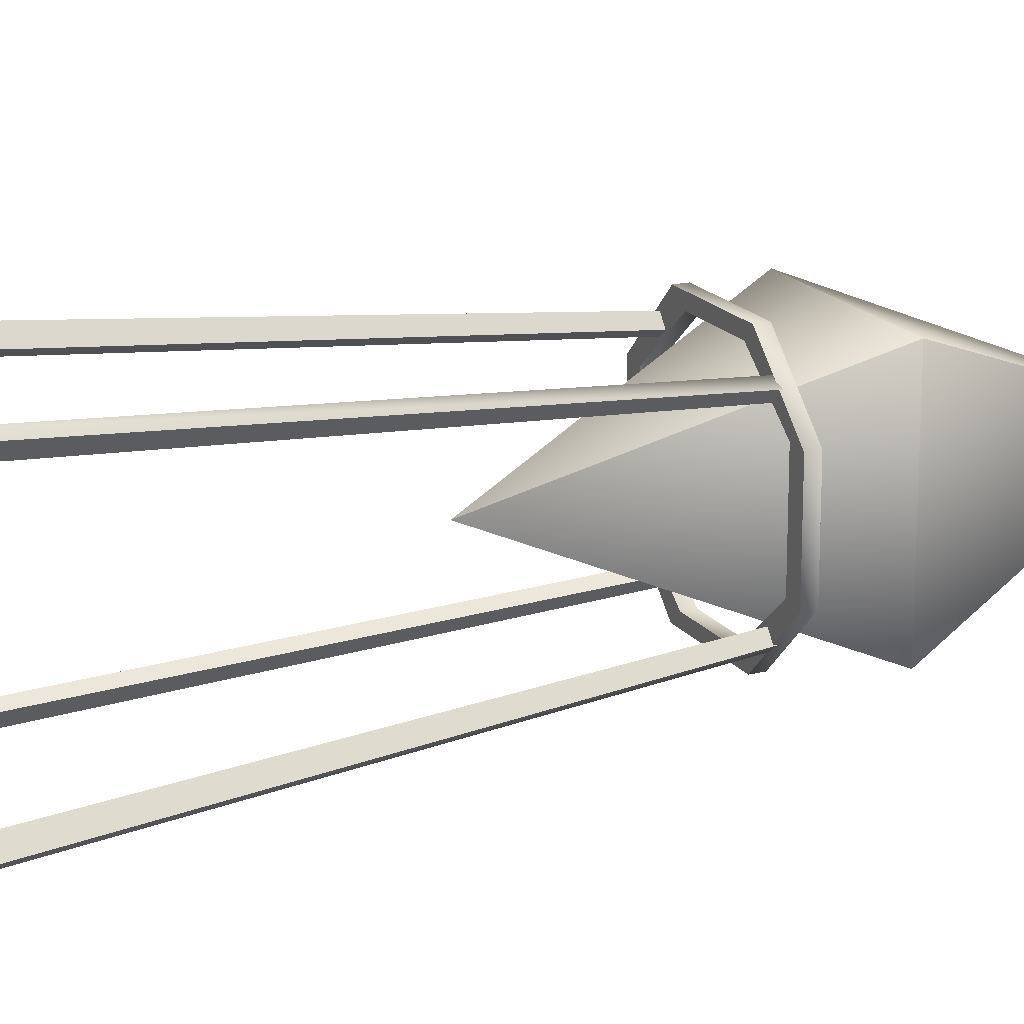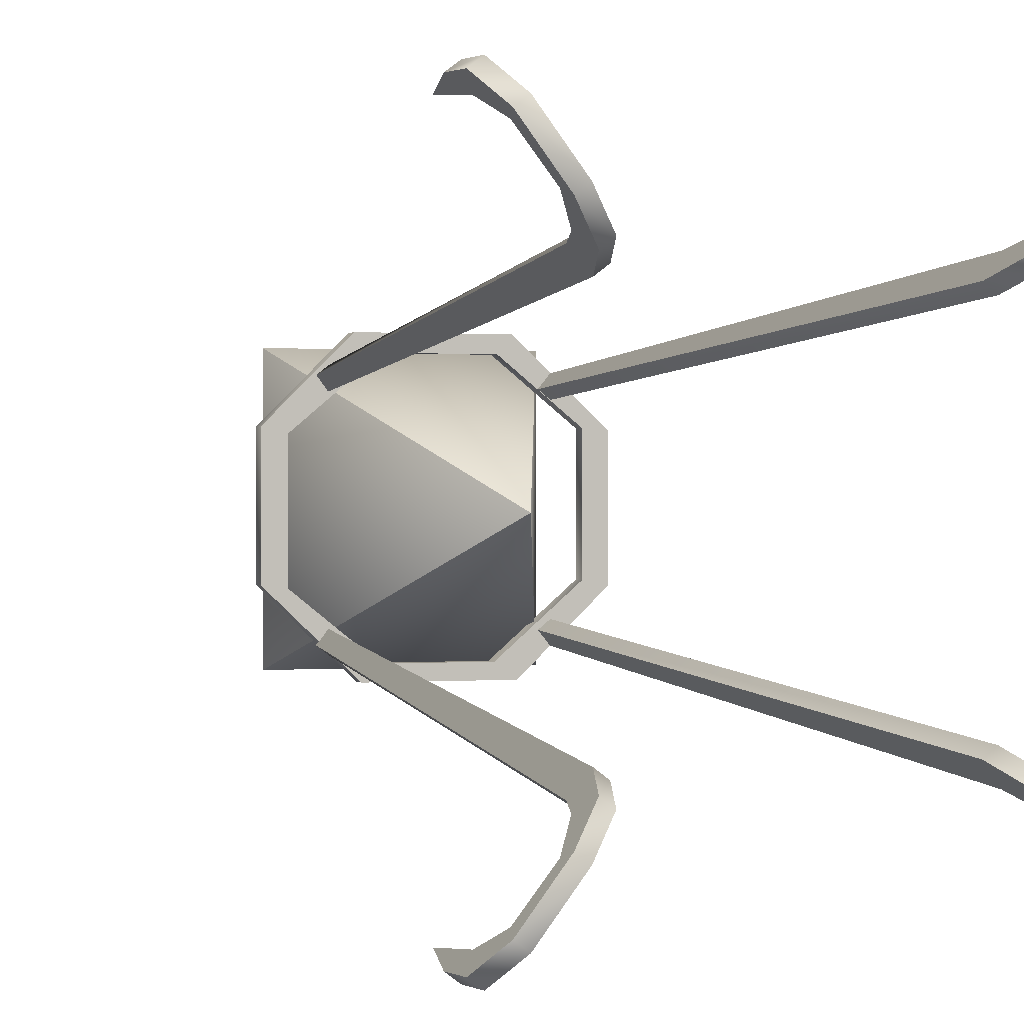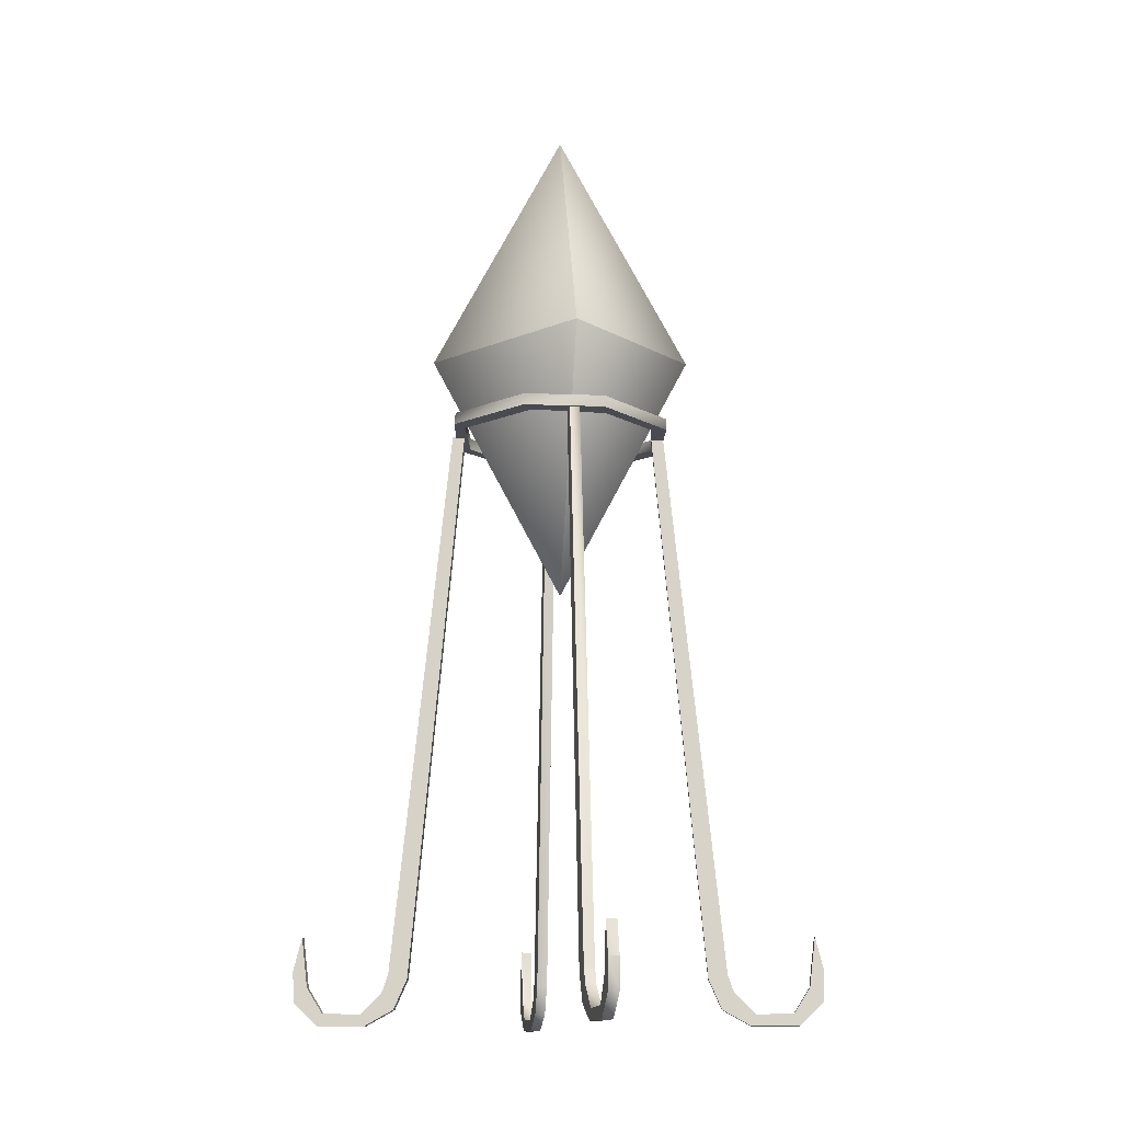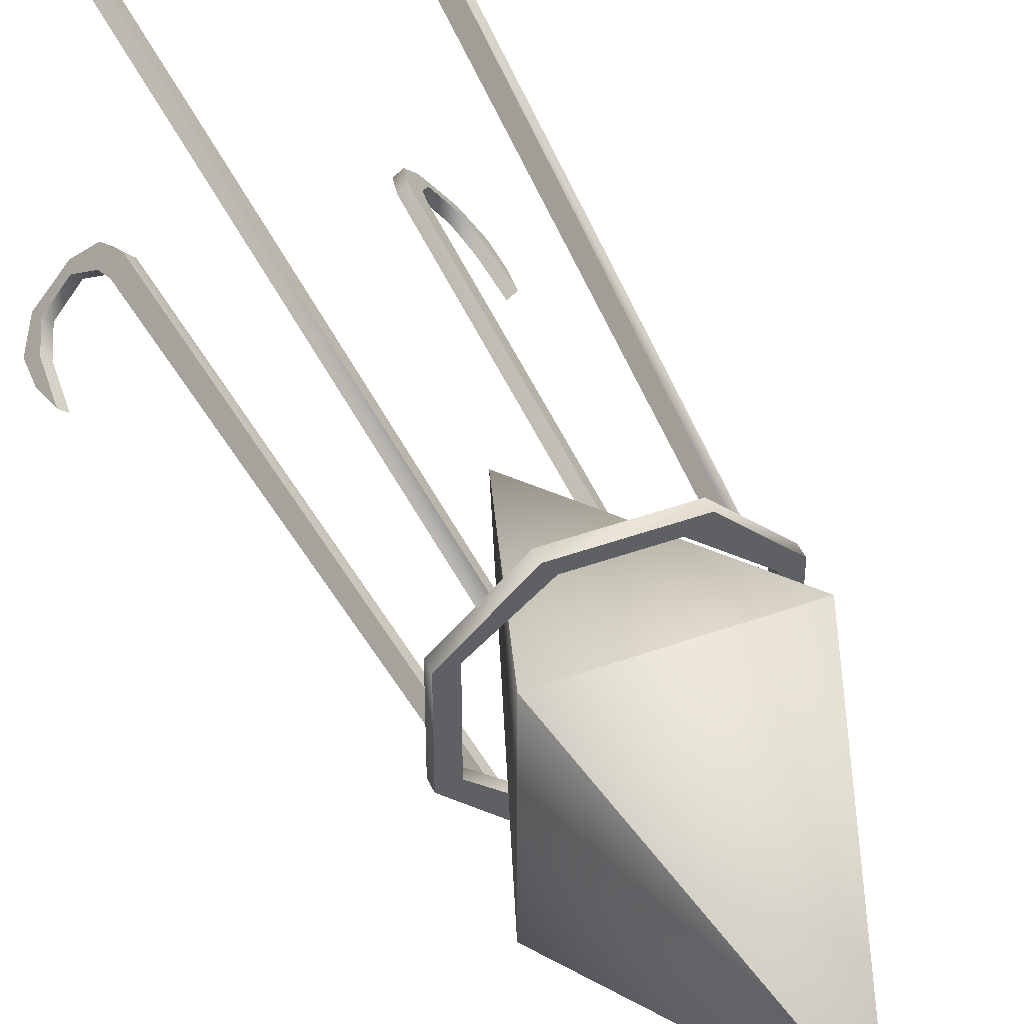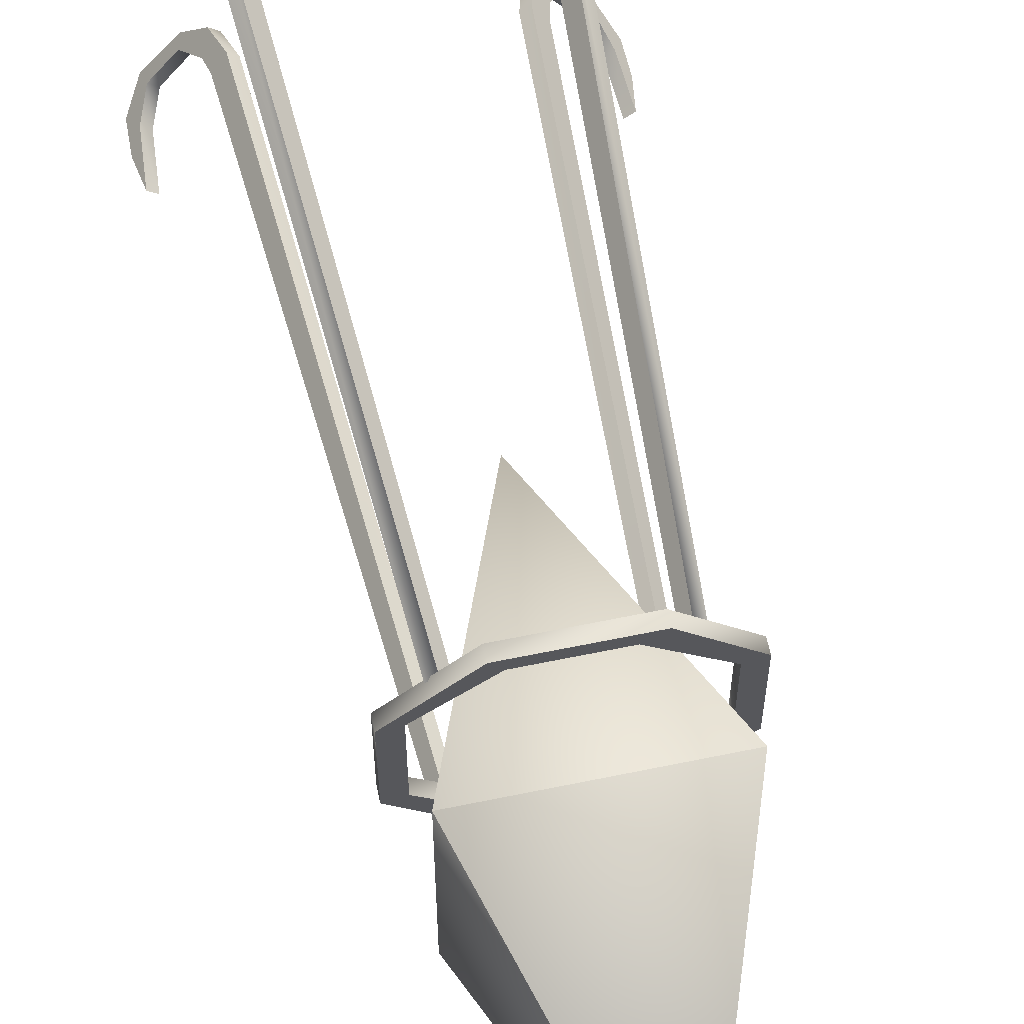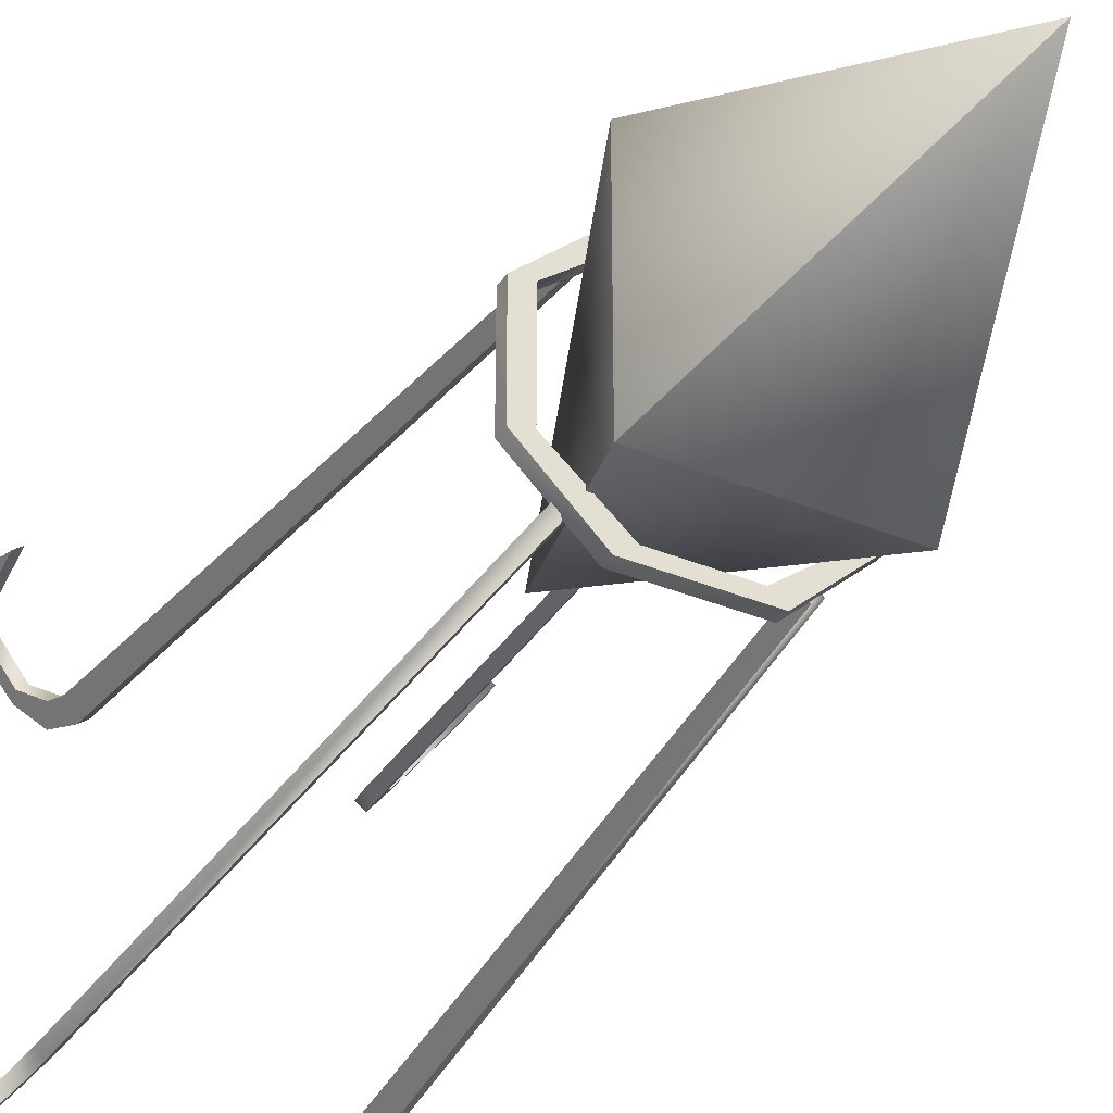
<metadata>
{"format":"obj","ext":"obj","renderer":"f3d","projection":"perspective","resolution":1024,"background":"white","views":[{"elev":17.9,"azim":65.1,"up":"+Z"},{"elev":0.6,"azim":-18.4,"up":"+Z"},{"elev":-14.4,"azim":-49.1,"up":"+Y"},{"elev":44.3,"azim":157.2,"up":"+Z"},{"elev":61.7,"azim":168.1,"up":"+Z"},{"elev":-35.4,"azim":151.3,"up":"+Z"}]}
</metadata>
<code>
v -4.495 2.01 6.681
v -4.744 2.01 6.494
v -4.596 2.985 6.298
v -4.348 2.985 6.485
v -4.486 1.534 6.152
v -4.238 1.534 6.34
v -4.205 0.7978 5.779
v -3.957 0.7978 5.966
v -3.53 0.7543 4.884
v -3.282 0.7543 5.071
v -3.147 1.396 4.375
v -2.899 1.396 4.562
v -3.042 1.9 4.235
v -2.794 1.9 4.423
v -2.021 18.44 2.881
v -1.773 18.44 3.068
v -1.798 18.44 2.585
v -1.55 18.44 2.772
v -2.701 1.78 3.783
v -2.452 1.78 3.97
v -2.935 0.8944 4.093
v -2.687 0.8944 4.281
v -3.443 0.4297 4.768
v -3.195 0.4297 4.955
v -4.293 0.4297 5.896
v -4.045 0.4297 6.083
v -4.715 1.096 6.456
v -4.467 1.096 6.643
v 5.481 2.01 6.266
v 5.239 2.01 6.461
v 5.327 2.985 6.075
v 5.085 2.985 6.271
v 5.212 1.534 5.933
v 4.97 1.534 6.129
v 4.918 0.7978 5.57
v 4.676 0.7978 5.766
v 4.212 0.7543 4.699
v 3.97 0.7543 4.894
v 3.811 1.396 4.204
v 3.57 1.396 4.399
v 3.701 1.9 4.068
v 3.46 1.9 4.264
v 2.634 18.44 2.75
v 2.392 18.44 2.946
v 2.4 18.44 2.462
v 2.159 18.44 2.657
v 3.344 1.78 3.627
v 3.103 1.78 3.823
v 3.589 0.8944 3.93
v 3.348 0.8944 4.125
v 4.121 0.4297 4.586
v 3.879 0.4297 4.781
v 5.01 0.4297 5.684
v 4.768 0.4297 5.879
v 5.451 1.096 6.229
v 5.209 1.096 6.424
v -0.8037 18.73 3.292
v -0.8037 18.38 3.292
v 1.375 18.38 3.292
v 1.375 18.73 3.292
v 3.026 18.38 1.946
v 3.026 18.73 1.946
v 3.026 18.38 -0.8228
v 3.026 18.73 -0.8228
v 1.327 18.38 -2.299
v 1.327 18.73 -2.299
v -0.8352 18.38 -2.299
v -0.8352 18.73 -2.299
v -2.55 18.38 -0.9284
v -2.55 18.73 -0.9284
v -2.55 18.38 1.832
v -2.55 18.73 1.832
v 3.524 18.73 -0.9328
v 3.524 18.38 -0.9328
v 3.524 18.38 1.903
v 3.524 18.73 1.903
v 1.662 18.38 3.658
v 1.662 18.73 3.658
v -1.319 18.38 3.658
v -1.319 18.73 3.658
v -3.048 18.38 1.96
v -3.048 18.73 1.96
v -3.048 18.38 -0.8673
v -3.048 18.73 -0.8673
v -1.186 18.38 -2.635
v -1.186 18.73 -2.635
v 1.764 18.38 -2.635
v 1.764 18.73 -2.635
v -4.744 2.01 -5.564
v -4.495 2.01 -5.751
v -4.596 2.985 -5.368
v -4.348 2.985 -5.555
v -4.486 1.534 -5.222
v -4.238 1.534 -5.409
v -4.205 0.7978 -4.849
v -3.957 0.7978 -5.036
v -3.53 0.7543 -3.954
v -3.282 0.7543 -4.141
v -3.147 1.396 -3.445
v -2.899 1.396 -3.632
v -3.042 1.9 -3.305
v -2.794 1.9 -3.493
v -2.021 18.44 -1.951
v -1.773 18.44 -2.138
v -1.798 18.44 -1.655
v -1.55 18.44 -1.842
v -2.701 1.78 -2.853
v -2.452 1.78 -3.04
v -2.935 0.8944 -3.163
v -2.687 0.8944 -3.351
v -3.443 0.4297 -3.838
v -3.195 0.4297 -4.025
v -4.293 0.4297 -4.966
v -4.045 0.4297 -5.153
v -4.715 1.096 -5.526
v -4.467 1.096 -5.713
v 5.239 2.01 -5.531
v 5.481 2.01 -5.336
v 5.327 2.985 -5.145
v 5.085 2.985 -5.341
v 5.212 1.534 -5.003
v 4.97 1.534 -5.199
v 4.918 0.7978 -4.64
v 4.676 0.7978 -4.836
v 4.212 0.7543 -3.769
v 3.97 0.7543 -3.964
v 3.811 1.396 -3.274
v 3.57 1.396 -3.469
v 3.701 1.9 -3.138
v 3.46 1.9 -3.334
v 2.634 18.44 -1.82
v 2.392 18.44 -2.016
v 2.4 18.44 -1.532
v 2.159 18.44 -1.727
v 3.344 1.78 -2.697
v 3.103 1.78 -2.893
v 3.589 0.8944 -3
v 3.348 0.8944 -3.195
v 4.121 0.4297 -3.656
v 3.879 0.4297 -3.851
v 5.01 0.4297 -4.754
v 4.768 0.4297 -4.949
v 5.451 1.096 -5.299
v 5.209 1.096 -5.494
v 0.3229 13.35 0.4626
v 2.994 20.94 3.445
v 2.994 20.94 -2.519
v -2.348 20.94 3.445
v 0.3229 28.53 0.4626
v -2.348 20.94 -2.519
g Group
f 1 3 2
f 1 4 3
f 4 5 3
f 4 6 5
f 6 7 5
f 6 8 7
f 8 9 7
f 8 10 9
f 10 11 9
f 10 12 11
f 12 13 11
f 12 14 13
f 14 15 13
f 14 16 15
f 16 17 15
f 16 18 17
f 18 19 17
f 18 20 19
f 20 21 19
f 20 22 21
f 22 23 21
f 22 24 23
f 24 25 23
f 24 26 25
f 26 27 25
f 26 28 27
f 28 2 27
f 28 1 2
f 22 20 18
f 22 18 16
f 22 16 14
f 22 14 12
f 22 12 24
f 4 1 6
f 6 1 26
f 6 26 8
f 8 26 24
f 8 24 10
f 10 24 12
f 26 1 28
f 21 17 19
f 21 15 17
f 21 13 15
f 21 11 13
f 21 23 11
f 3 5 2
f 5 25 2
f 5 7 25
f 7 23 25
f 7 9 23
f 9 11 23
f 25 27 2
f 29 31 30
f 31 32 30
f 31 33 32
f 33 34 32
f 33 35 34
f 35 36 34
f 35 37 36
f 37 38 36
f 37 39 38
f 39 40 38
f 39 41 40
f 41 42 40
f 41 43 42
f 43 44 42
f 43 45 44
f 45 46 44
f 45 47 46
f 47 48 46
f 47 49 48
f 49 50 48
f 49 51 50
f 51 52 50
f 51 53 52
f 53 54 52
f 53 55 54
f 55 56 54
f 55 29 56
f 29 30 56
f 46 48 50
f 44 46 50
f 42 44 50
f 40 42 50
f 52 40 50
f 34 30 32
f 54 30 34
f 36 54 34
f 52 54 36
f 38 52 36
f 40 52 38
f 56 30 54
f 47 45 49
f 45 43 49
f 43 41 49
f 41 39 49
f 39 51 49
f 29 33 31
f 29 53 33
f 53 35 33
f 53 51 35
f 51 37 35
f 51 39 37
f 29 55 53
f 57 59 58
f 57 60 59
f 60 61 59
f 60 62 61
f 62 63 61
f 62 64 63
f 64 65 63
f 64 66 65
f 66 67 65
f 66 68 67
f 68 69 67
f 68 70 69
f 70 71 69
f 70 72 71
f 72 58 71
f 72 57 58
f 73 75 74
f 73 76 75
f 76 77 75
f 76 78 77
f 78 79 77
f 78 80 79
f 80 81 79
f 80 82 81
f 82 83 81
f 82 84 83
f 84 85 83
f 84 86 85
f 86 87 85
f 86 88 87
f 88 74 87
f 88 73 74
f 73 64 76
f 76 64 62
f 76 62 78
f 78 62 60
f 78 60 57
f 88 86 68
f 88 68 66
f 88 66 64
f 88 64 73
f 68 86 70
f 70 86 84
f 70 84 72
f 72 84 82
f 72 82 80
f 57 72 80
f 57 80 78
f 74 75 63
f 75 61 63
f 75 77 61
f 77 59 61
f 77 58 59
f 87 67 85
f 87 65 67
f 87 63 65
f 87 74 63
f 67 69 85
f 69 83 85
f 69 71 83
f 71 81 83
f 71 79 81
f 58 79 71
f 58 77 79
f 89 91 90
f 91 92 90
f 91 93 92
f 93 94 92
f 93 95 94
f 95 96 94
f 95 97 96
f 97 98 96
f 97 99 98
f 99 100 98
f 99 101 100
f 101 102 100
f 101 103 102
f 103 104 102
f 103 105 104
f 105 106 104
f 105 107 106
f 107 108 106
f 107 109 108
f 109 110 108
f 109 111 110
f 111 112 110
f 111 113 112
f 113 114 112
f 113 115 114
f 115 116 114
f 115 89 116
f 89 90 116
f 106 108 110
f 104 106 110
f 102 104 110
f 100 102 110
f 112 100 110
f 94 90 92
f 114 90 94
f 96 114 94
f 112 114 96
f 98 112 96
f 100 112 98
f 116 90 114
f 107 105 109
f 105 103 109
f 103 101 109
f 101 99 109
f 99 111 109
f 89 93 91
f 89 113 93
f 113 95 93
f 113 111 95
f 111 97 95
f 111 99 97
f 89 115 113
f 117 119 118
f 117 120 119
f 120 121 119
f 120 122 121
f 122 123 121
f 122 124 123
f 124 125 123
f 124 126 125
f 126 127 125
f 126 128 127
f 128 129 127
f 128 130 129
f 130 131 129
f 130 132 131
f 132 133 131
f 132 134 133
f 134 135 133
f 134 136 135
f 136 137 135
f 136 138 137
f 138 139 137
f 138 140 139
f 140 141 139
f 140 142 141
f 142 143 141
f 142 144 143
f 144 118 143
f 144 117 118
f 138 136 134
f 138 134 132
f 138 132 130
f 138 130 128
f 138 128 140
f 120 117 122
f 122 117 142
f 122 142 124
f 124 142 140
f 124 140 126
f 126 140 128
f 142 117 144
f 137 133 135
f 137 131 133
f 137 129 131
f 137 127 129
f 137 139 127
f 119 121 118
f 121 141 118
f 121 123 141
f 123 139 141
f 123 125 139
f 125 127 139
f 141 143 118
f 145 147 146
f 146 149 148
f 148 150 145
f 150 149 147
f 146 148 145
f 150 147 145
f 147 149 146
f 150 148 149

</code>
